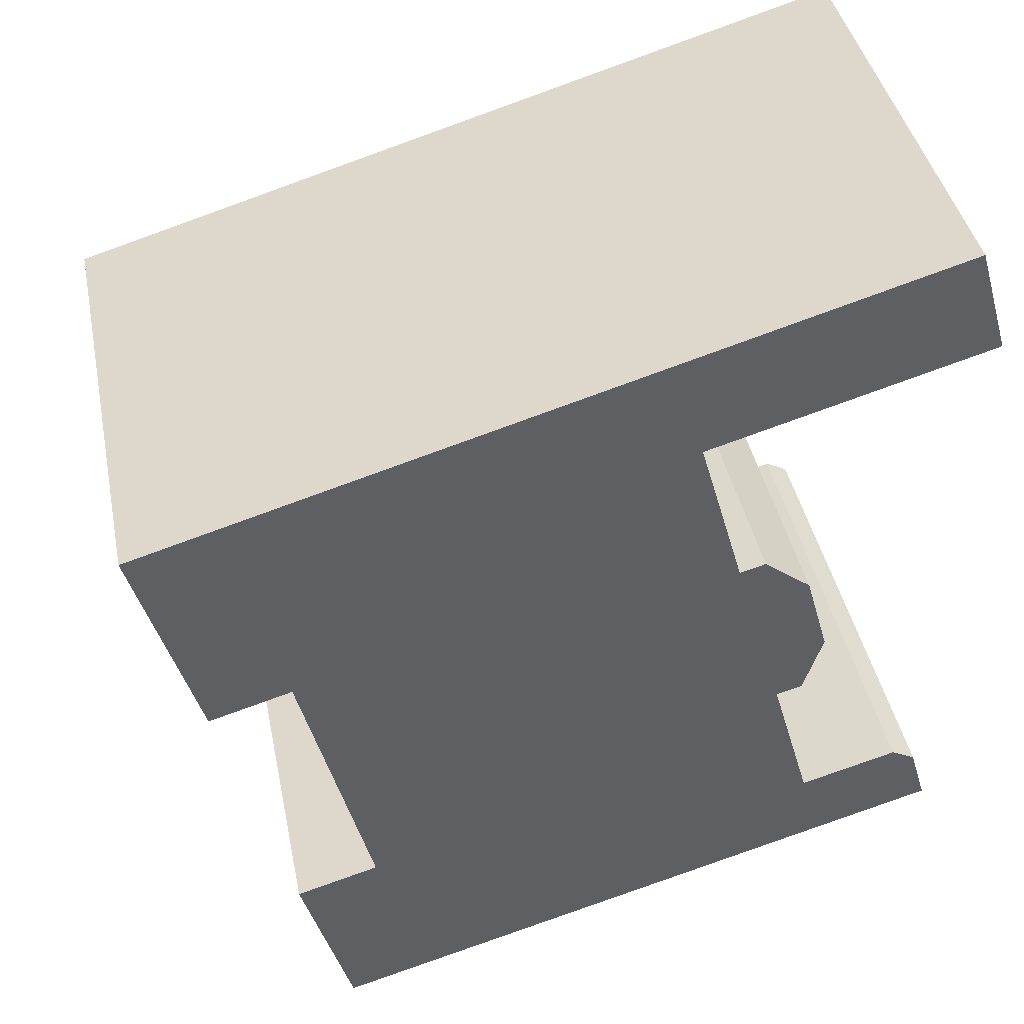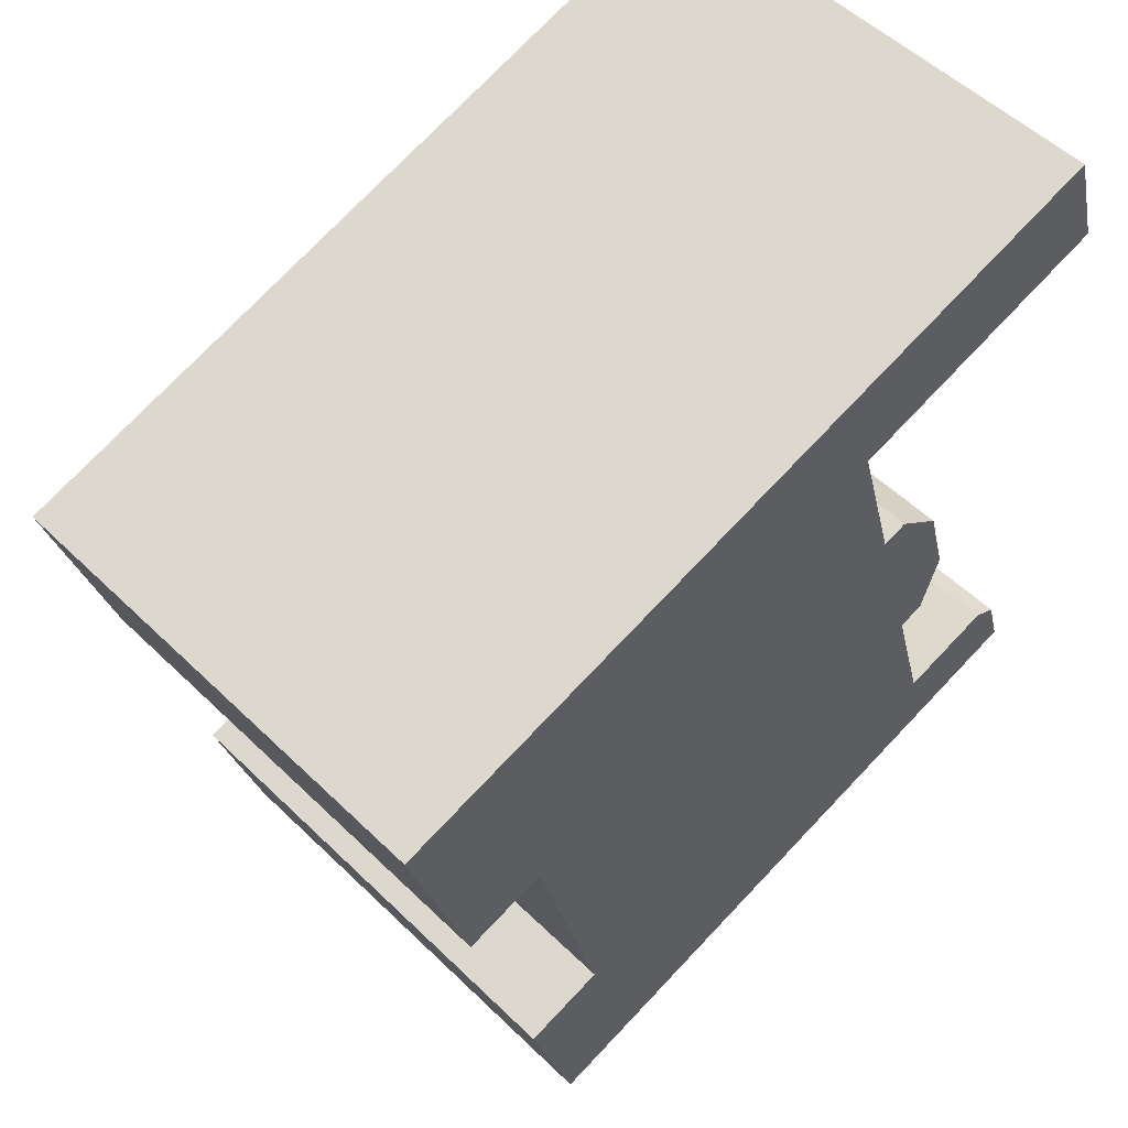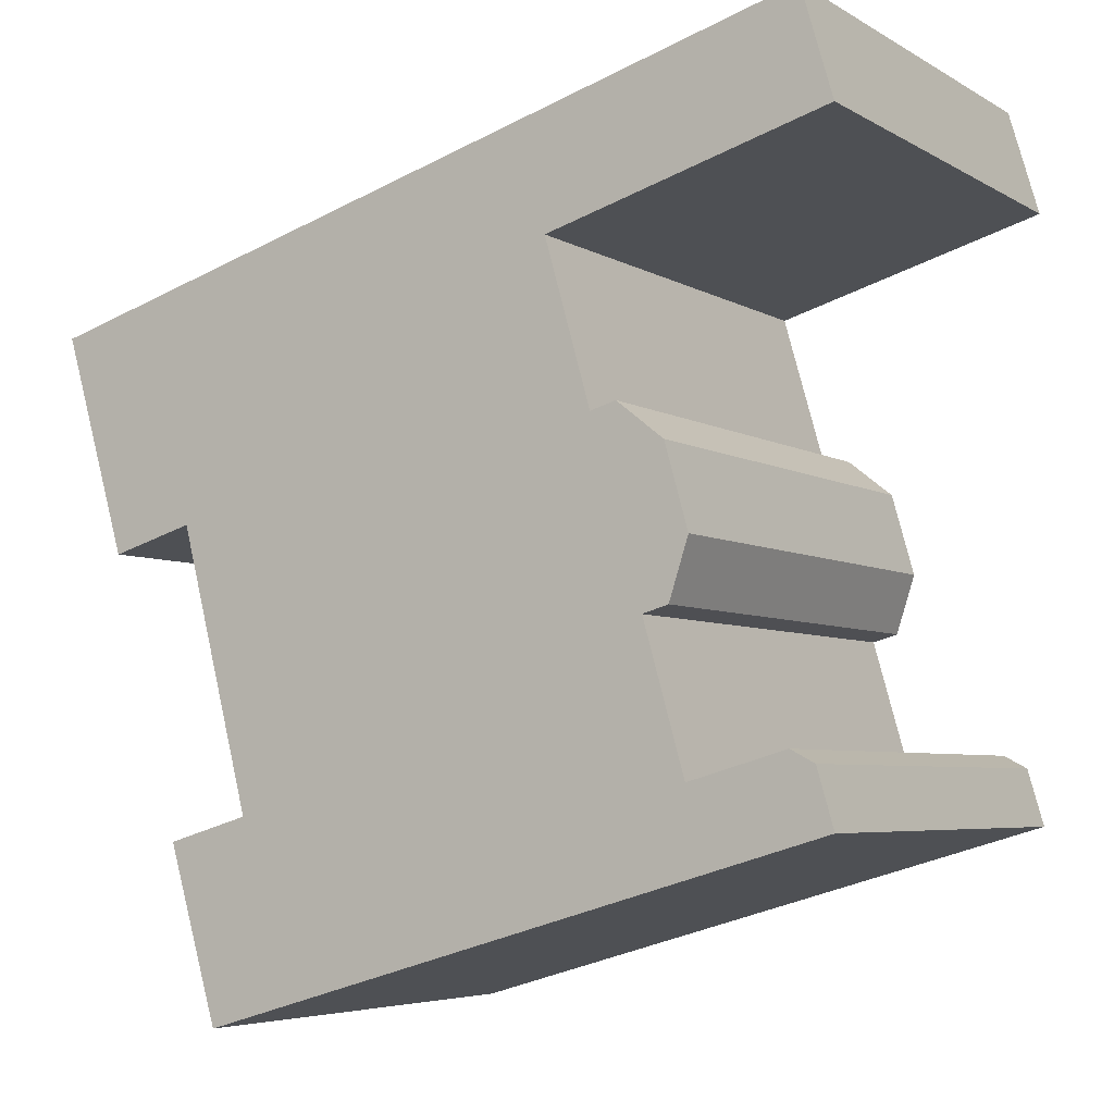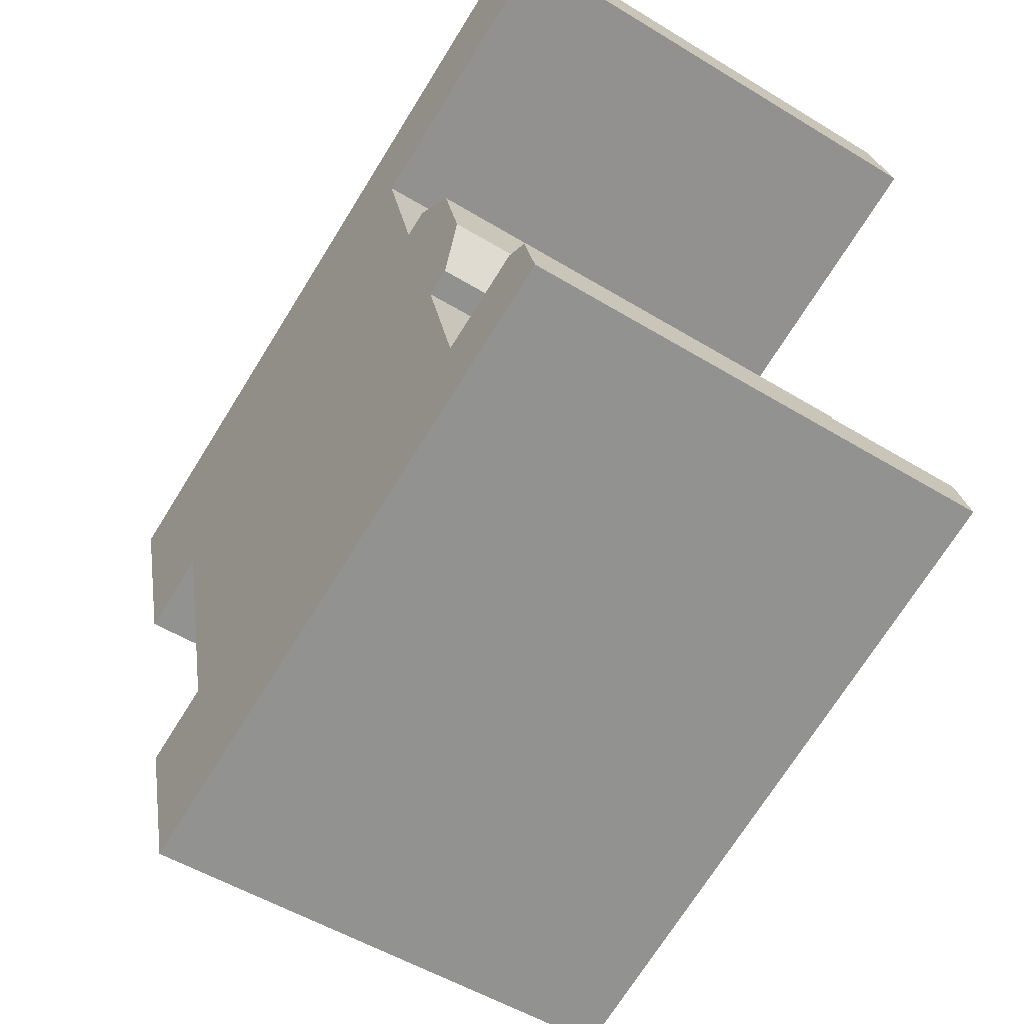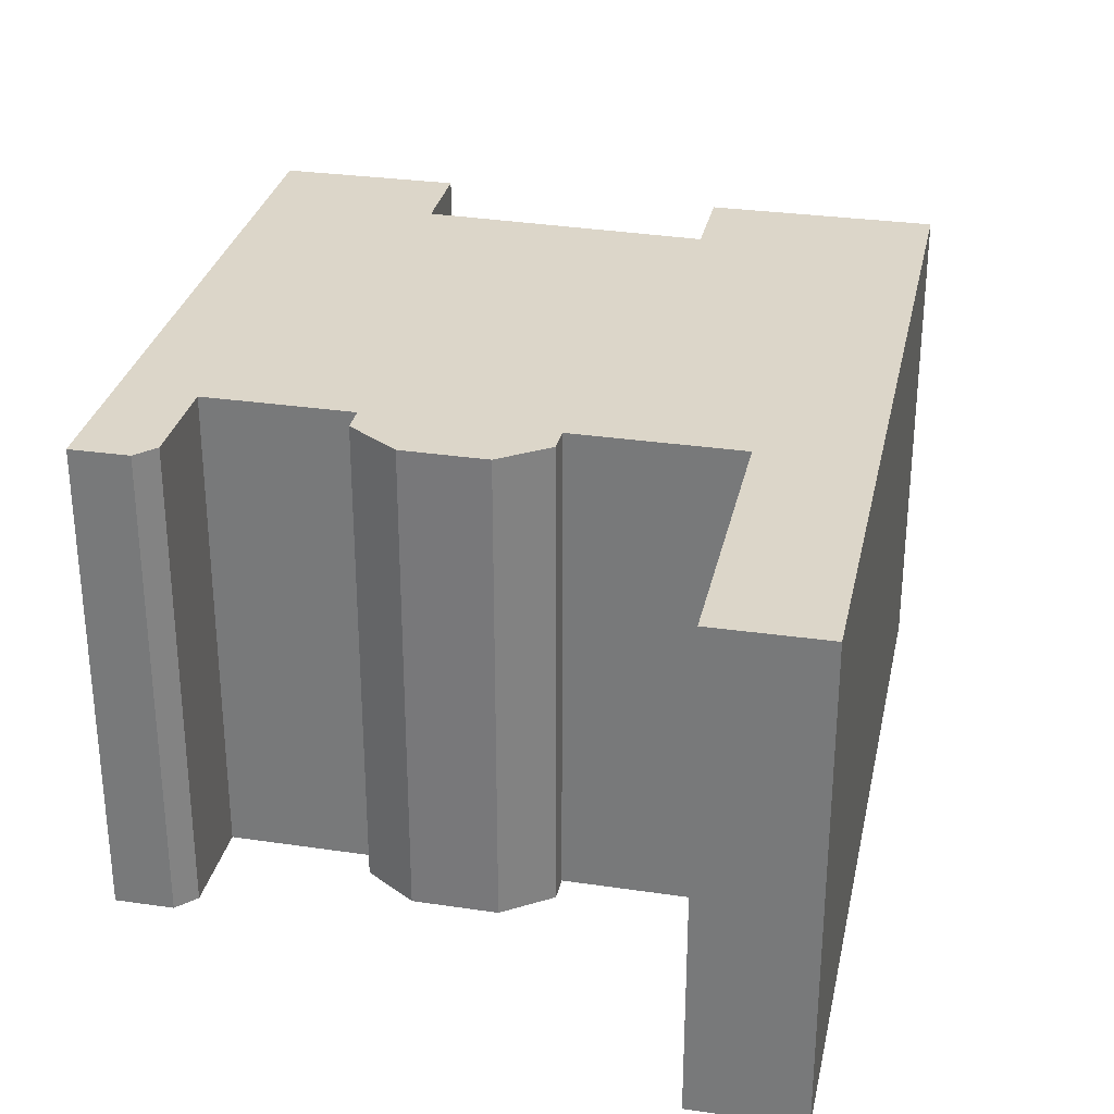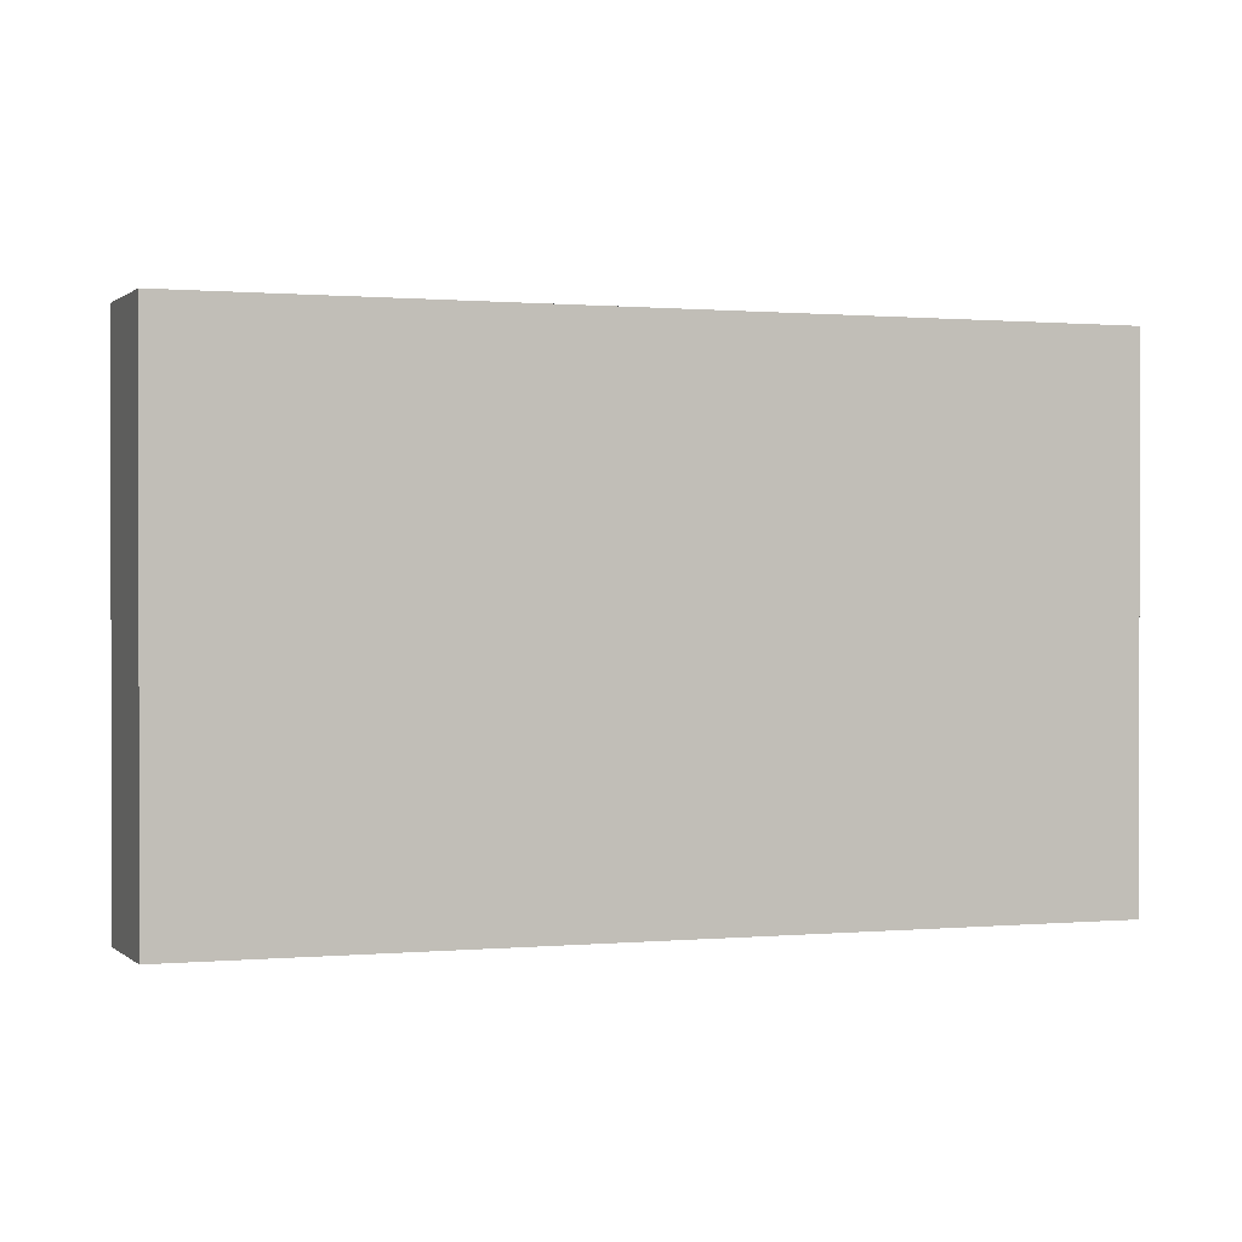
<metadata>
{"format":"obj","ext":"obj","renderer":"f3d","projection":"perspective","resolution":1024,"background":"white","views":[{"elev":41.2,"azim":168.7,"up":"+Z"},{"elev":53.1,"azim":136.0,"up":"+Z"},{"elev":-5.2,"azim":-149.4,"up":"+Z"},{"elev":-52.1,"azim":-123.4,"up":"+Z"},{"elev":30.2,"azim":-61.9,"up":"+Y"},{"elev":0.5,"azim":-4.1,"up":"+Y"}]}
</metadata>
<code>
v  1.347 14.2 -15.59
v  0.1721 14.2 -17.6
v  0.6517 14.2 -15.96
v  4.154 14.2 -16.39
v  3.472 14.2 -18.56
v  6.822 14.2 -7.036
v  4.705 14.2 -7.898
v  6.072 14.2 -6.823
v  4.031 14.2 -10.29
v  9.032 14.2 0.7124
v  0.0003021 14.2 -0.0004489
v  0.9043 14.2 3.089
v  8.155 14.2 -2.364
v  23.97 14.2 -3.657
v  4.592 14.2 -12.01
v  5.341 14.2 -12.23
v  19.71 14.2 -9.254
v  22.13 14.2 -9.961
v  3.529 14.2 -18.58
v  17.64 14.2 -17.28
v  16.86 14.2 -22.48
v  20.04 14.2 -17.98
v  18.58 14.2 -22.98
v  0 0 0
v  8.154 1.447e-16 -2.364
v  0.904 -1.892e-16 3.09
v  4.591 7.356e-16 -12.01
v  5.341 7.487e-16 -12.23
v  4.03 6.297e-16 -10.28
v  9.032 -4.365e-17 0.7128
v  22.13 6.099e-16 -9.96
v  23.97 2.239e-16 -3.657
v  19.71 5.666e-16 -9.253
v  6.821 4.308e-16 -7.036
v  17.64 1.058e-15 -17.28
v  6.071 4.177e-16 -6.822
v  4.705 4.836e-16 -7.898
v  4.153 1.004e-15 -16.39
v  18.57 1.407e-15 -22.98
v  20.04 1.101e-15 -17.98
v  1.347 9.546e-16 -15.59
v  0.6514 9.77e-16 -15.96
v  16.86 1.376e-15 -22.48
v  0.1718 1.077e-15 -17.6
v  3.472 1.137e-15 -18.56
v  3.529 1.138e-15 -18.58
g defaultobject
f 1 2 3
f 2 1 4
f 2 4 5
f 6 7 8
f 7 6 9
f 10 11 12
f 11 10 13
f 13 10 14
f 13 14 6
f 6 14 9
f 9 14 15
f 15 14 16
f 16 14 4
f 4 14 17
f 17 14 18
f 4 17 5
f 5 17 19
f 19 20 21
f 20 19 17
f 21 20 22
f 21 22 23
f 24 25 26
f 27 28 29
f 30 31 32
f 31 30 26
f 31 26 25
f 31 25 33
f 33 25 34
f 33 34 35
f 35 34 36
f 35 36 37
f 35 37 29
f 35 29 28
f 35 28 38
f 35 39 40
f 39 35 38
f 39 38 41
f 39 41 42
f 39 42 43
f 43 42 44
f 43 44 45
f 43 45 46
f 30 12 26
f 12 30 10
f 32 10 30
f 10 32 14
f 31 14 32
f 14 31 18
f 17 31 33
f 31 17 18
f 35 17 33
f 17 35 20
f 40 20 35
f 20 40 22
f 39 22 40
f 22 39 23
f 21 39 43
f 39 21 23
f 19 43 46
f 43 19 21
f 5 46 45
f 46 5 19
f 2 45 44
f 45 2 5
f 3 44 42
f 44 3 2
f 41 3 42
f 3 41 1
f 38 1 41
f 1 38 4
f 16 38 28
f 38 16 4
f 15 28 27
f 28 15 16
f 9 27 29
f 27 9 15
f 7 29 37
f 29 7 9
f 8 37 36
f 37 8 7
f 34 8 36
f 8 34 6
f 13 34 25
f 34 13 6
f 11 25 24
f 25 11 13
f 12 24 26
f 24 12 11

</code>
